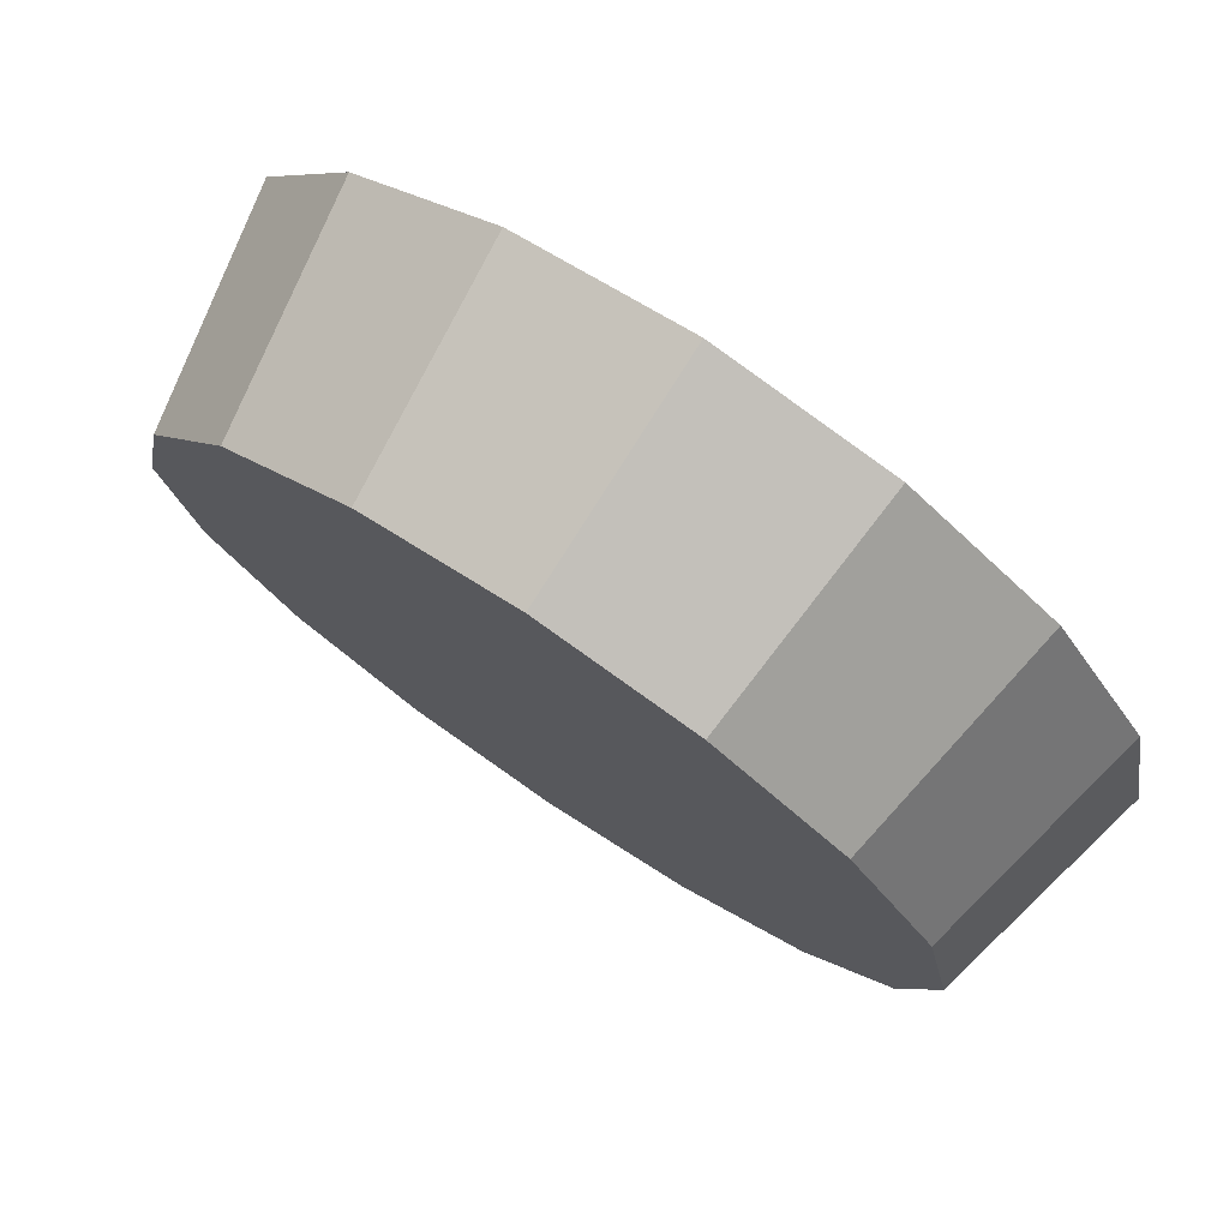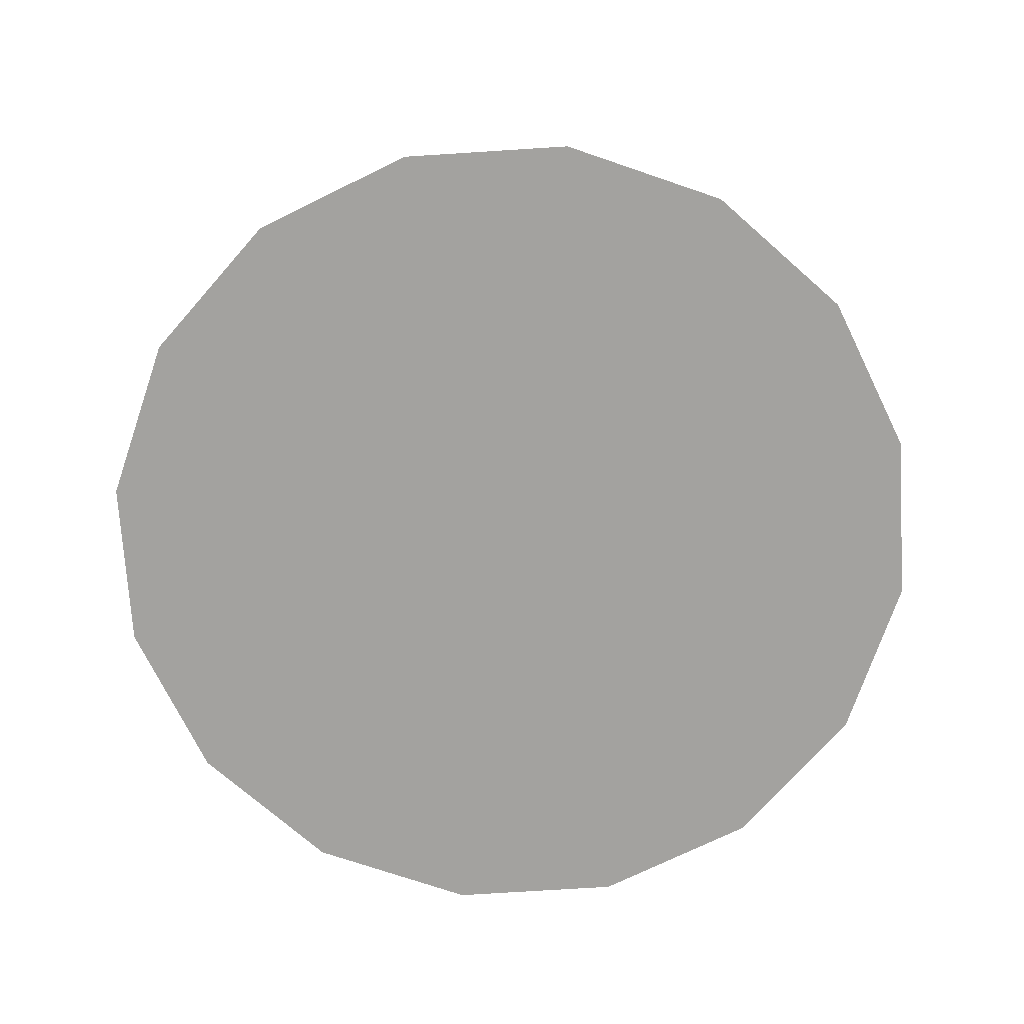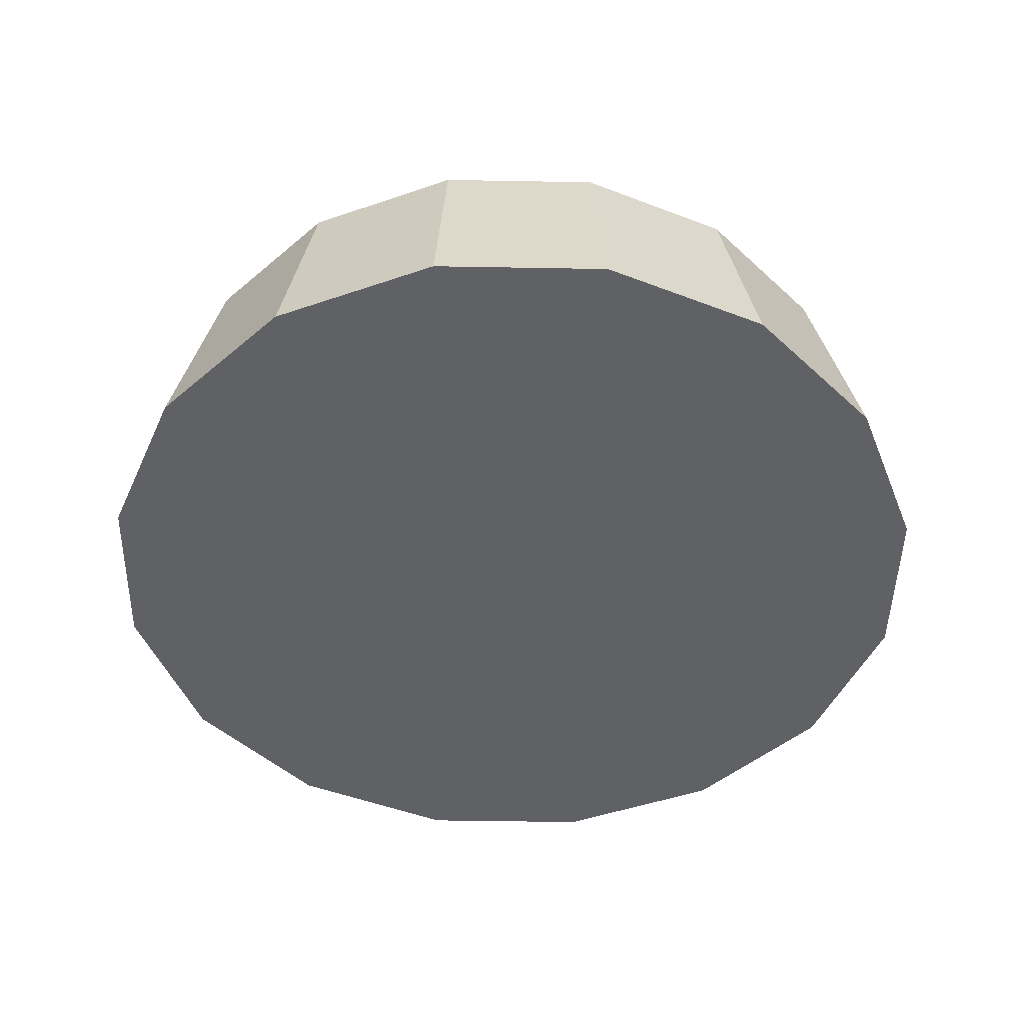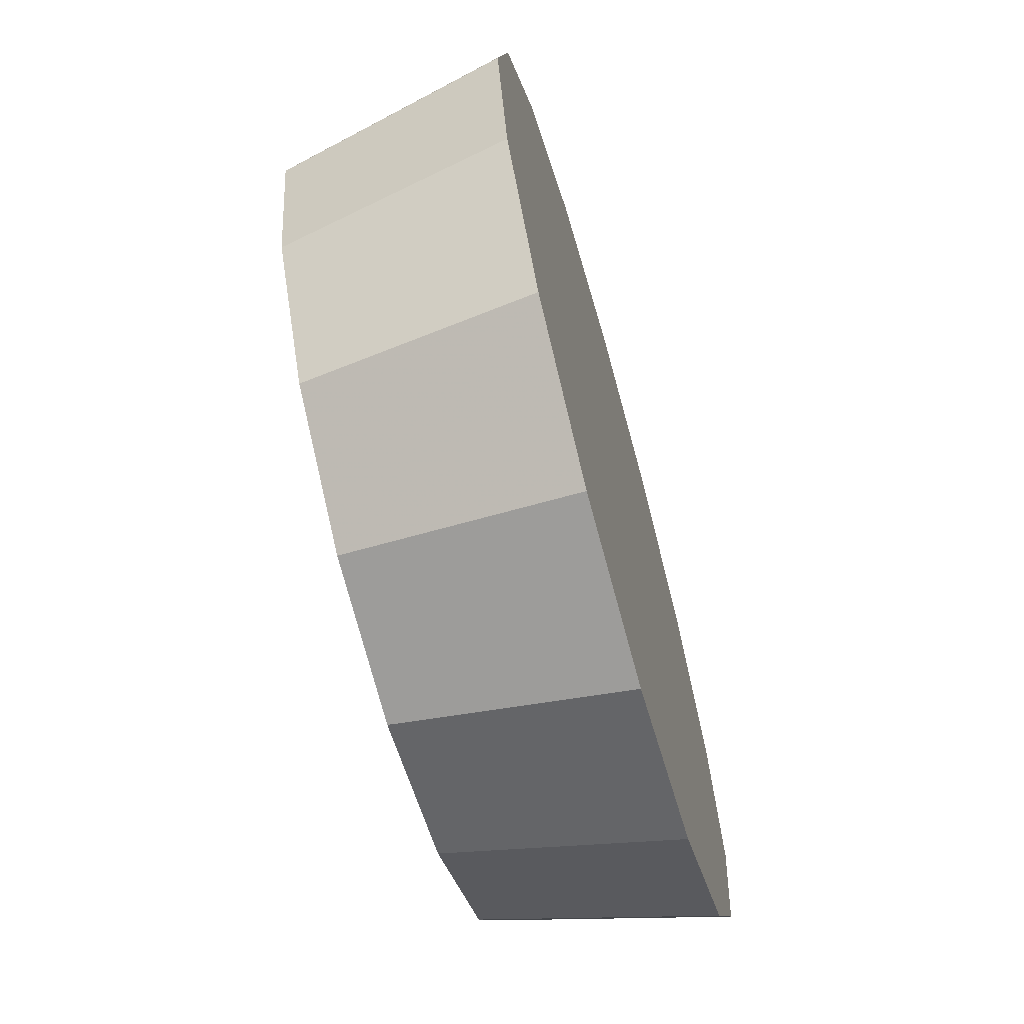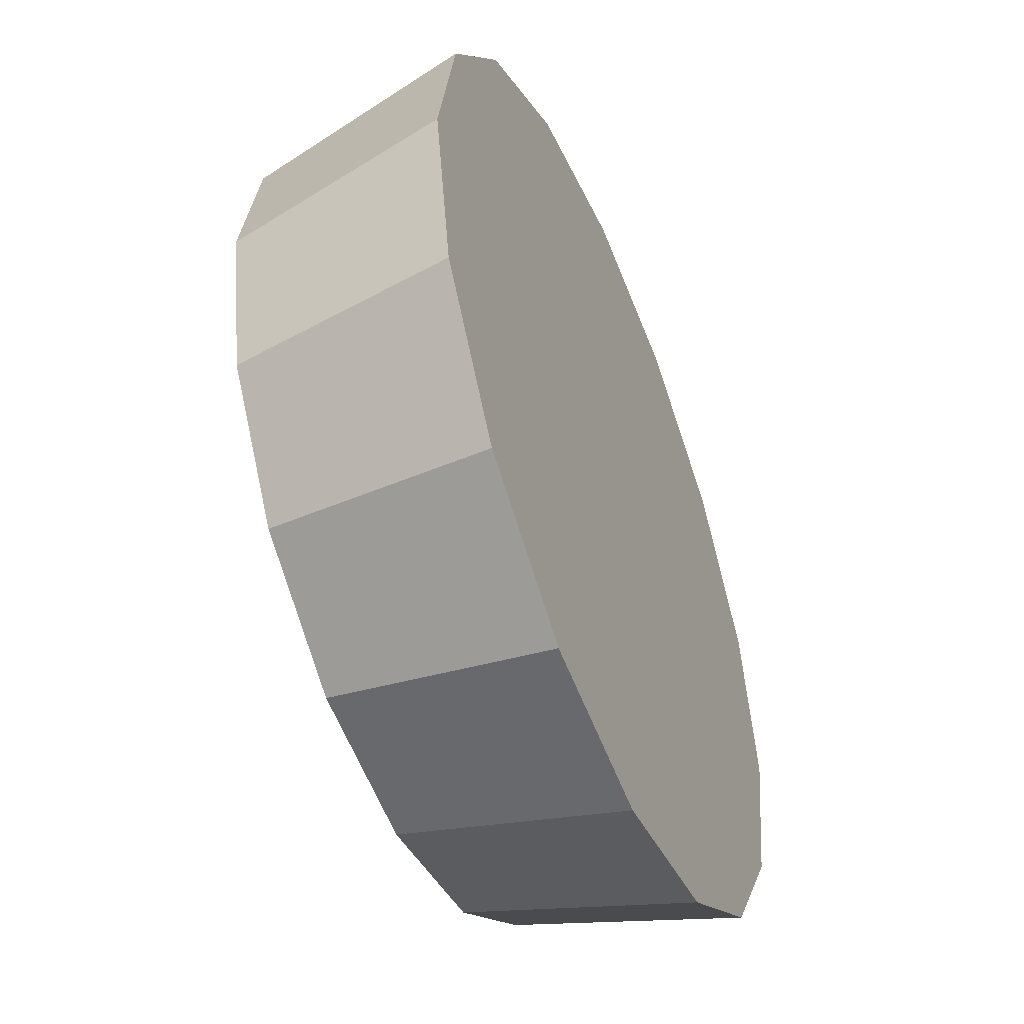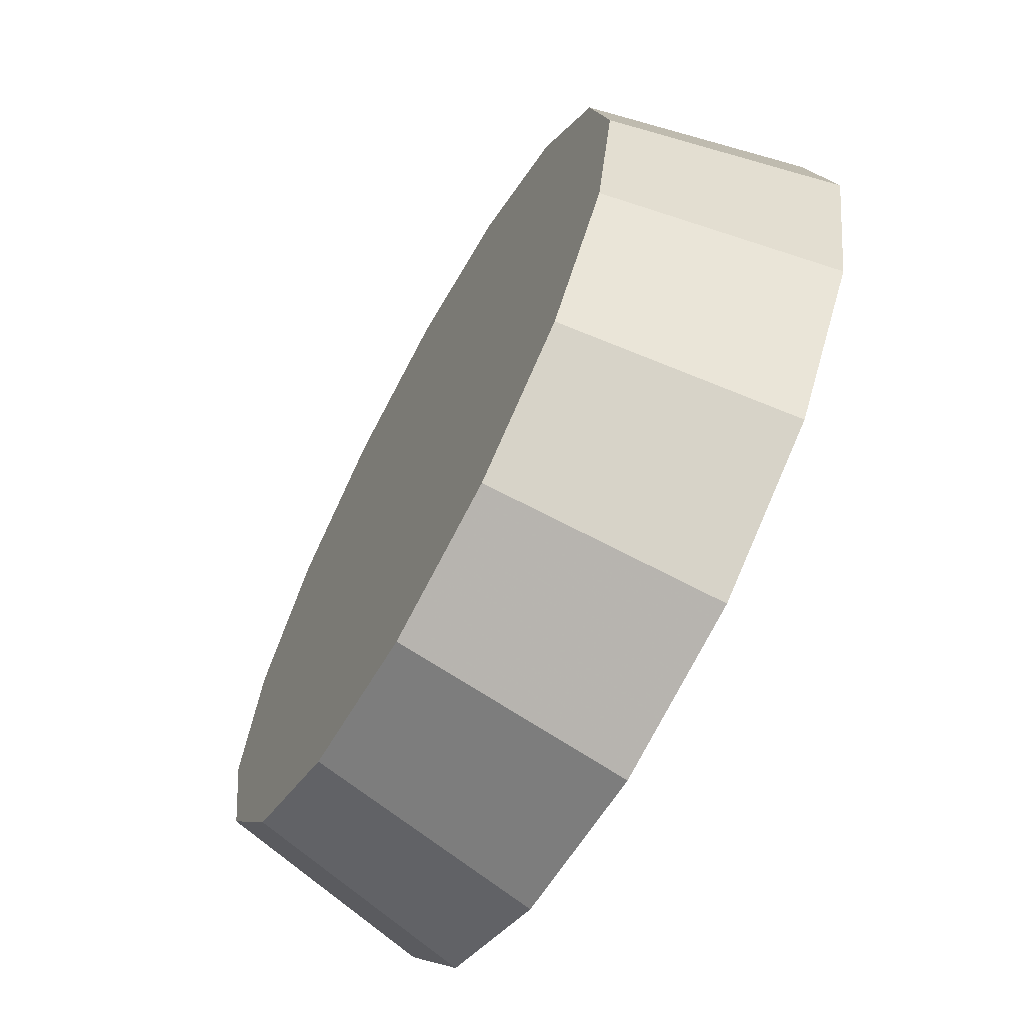
<metadata>
{"format":"obj","ext":"obj","renderer":"f3d","projection":"perspective","resolution":1024,"background":"white","views":[{"elev":76.7,"azim":-146.2,"up":"+Z"},{"elev":-72.6,"azim":-52.6,"up":"+Y"},{"elev":-46.9,"azim":32.6,"up":"+Y"},{"elev":-66.9,"azim":-74.3,"up":"+Z"},{"elev":-49.9,"azim":-67.7,"up":"+Z"},{"elev":-66.4,"azim":-118.6,"up":"+Z"}]}
</metadata>
<code>
v 3.309 -2.485 1.742
v 3.303 -2.485 1.713
v 3.287 -2.485 1.689
v 3.263 -2.485 1.673
v 3.234 -2.485 1.667
v 3.206 -2.485 1.673
v 3.182 -2.485 1.689
v 3.166 -2.485 1.713
v 3.16 -2.485 1.742
v 3.166 -2.485 1.77
v 3.182 -2.485 1.794
v 3.206 -2.485 1.81
v 3.234 -2.485 1.816
v 3.263 -2.485 1.81
v 3.287 -2.485 1.794
v 3.303 -2.485 1.77
v 3.234 -2.485 1.742
v 3.234 -2.485 1.742
v 3.234 -2.485 1.742
v 3.234 -2.485 1.742
v 3.234 -2.485 1.742
v 3.234 -2.485 1.742
v 3.234 -2.485 1.742
v 3.234 -2.485 1.742
v 3.234 -2.485 1.742
v 3.234 -2.485 1.742
v 3.234 -2.485 1.742
v 3.234 -2.485 1.742
v 3.234 -2.485 1.742
v 3.234 -2.485 1.742
v 3.234 -2.485 1.742
v 3.234 -2.485 1.742
v 3.3 -2.448 1.742
v 3.295 -2.448 1.716
v 3.281 -2.448 1.695
v 3.26 -2.448 1.681
v 3.234 -2.448 1.676
v 3.209 -2.448 1.681
v 3.188 -2.448 1.695
v 3.173 -2.448 1.716
v 3.168 -2.448 1.742
v 3.173 -2.448 1.767
v 3.188 -2.448 1.788
v 3.209 -2.448 1.803
v 3.234 -2.448 1.808
v 3.26 -2.448 1.803
v 3.281 -2.448 1.788
v 3.295 -2.448 1.767
v 3.234 -2.448 1.742
v 3.234 -2.448 1.742
v 3.234 -2.448 1.742
v 3.234 -2.448 1.742
v 3.234 -2.448 1.742
v 3.234 -2.448 1.742
v 3.234 -2.448 1.742
v 3.234 -2.448 1.742
v 3.234 -2.448 1.742
v 3.234 -2.448 1.742
v 3.234 -2.448 1.742
v 3.234 -2.448 1.742
v 3.234 -2.448 1.742
v 3.234 -2.448 1.742
v 3.234 -2.448 1.742
v 3.234 -2.448 1.742
f 33 34 49
f 49 34 50
f 34 35 50
f 50 35 51
f 35 36 51
f 51 36 52
f 36 37 52
f 52 37 53
f 37 38 53
f 53 38 54
f 38 39 54
f 54 39 55
f 39 40 55
f 55 40 56
f 40 41 56
f 56 41 57
f 41 42 57
f 57 42 58
f 42 43 58
f 58 43 59
f 43 44 59
f 59 44 60
f 44 45 60
f 60 45 61
f 45 46 61
f 61 46 62
f 46 47 62
f 62 47 63
f 47 48 63
f 63 48 64
f 48 33 64
f 64 33 49
f 2 1 17
f 2 17 18
f 3 2 18
f 3 18 19
f 4 3 19
f 4 19 20
f 5 4 20
f 5 20 21
f 6 5 21
f 6 21 22
f 7 6 22
f 7 22 23
f 8 7 23
f 8 23 24
f 9 8 24
f 9 24 25
f 10 9 25
f 10 25 26
f 11 10 26
f 11 26 27
f 12 11 27
f 12 27 28
f 13 12 28
f 13 28 29
f 14 13 29
f 14 29 30
f 15 14 30
f 15 30 31
f 16 15 31
f 16 31 32
f 1 16 32
f 1 32 17
f 49 50 17
f 17 50 18
f 50 51 18
f 18 51 19
f 51 52 19
f 19 52 20
f 52 53 20
f 20 53 21
f 53 54 21
f 21 54 22
f 54 55 22
f 22 55 23
f 55 56 23
f 23 56 24
f 56 57 24
f 24 57 25
f 57 58 25
f 25 58 26
f 58 59 26
f 26 59 27
f 59 60 27
f 27 60 28
f 60 61 28
f 28 61 29
f 61 62 29
f 29 62 30
f 62 63 30
f 30 63 31
f 63 64 31
f 31 64 32
f 64 49 32
f 32 49 17
f 1 2 33
f 33 2 34
f 2 3 34
f 34 3 35
f 3 4 35
f 35 4 36
f 4 5 36
f 36 5 37
f 5 6 37
f 37 6 38
f 6 7 38
f 38 7 39
f 7 8 39
f 39 8 40
f 8 9 40
f 40 9 41
f 9 10 41
f 41 10 42
f 10 11 42
f 42 11 43
f 11 12 43
f 43 12 44
f 12 13 44
f 44 13 45
f 13 14 45
f 45 14 46
f 14 15 46
f 46 15 47
f 15 16 47
f 47 16 48
f 16 1 48
f 48 1 33

</code>
